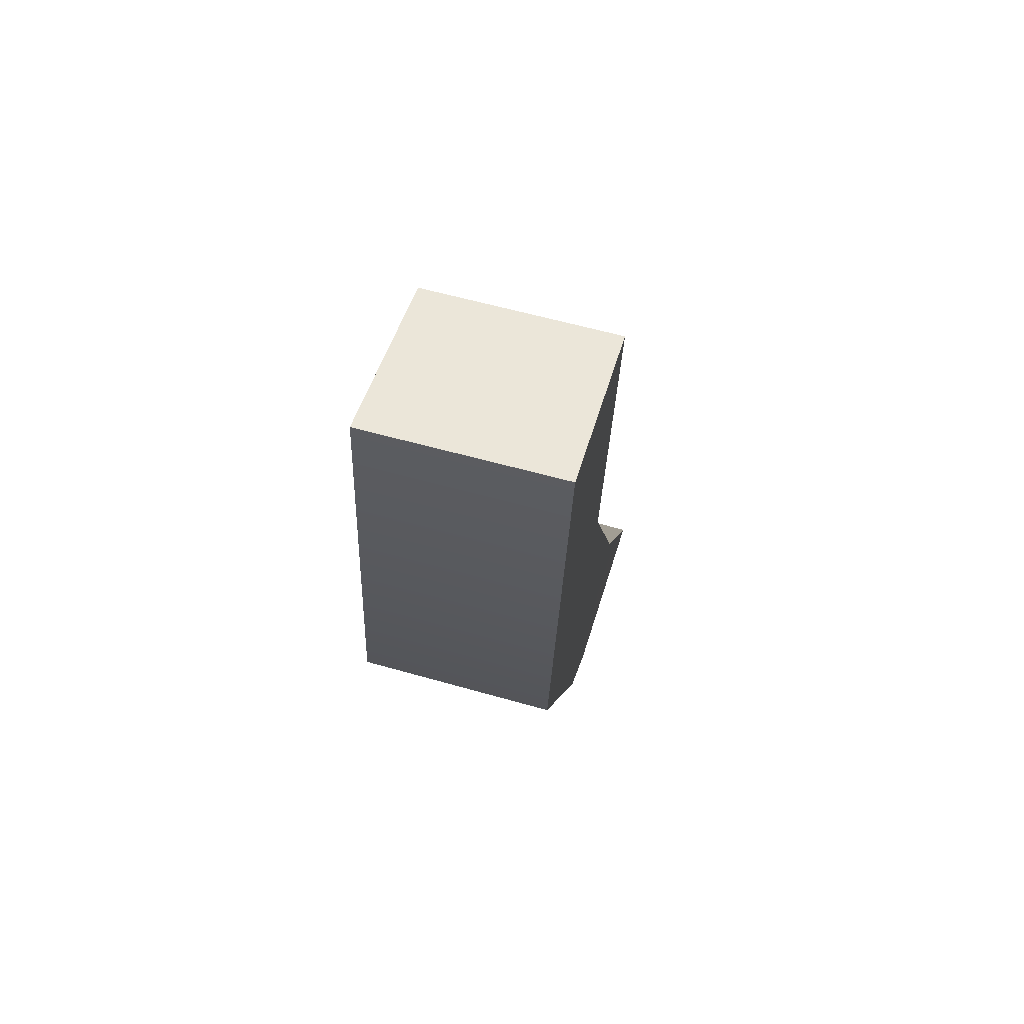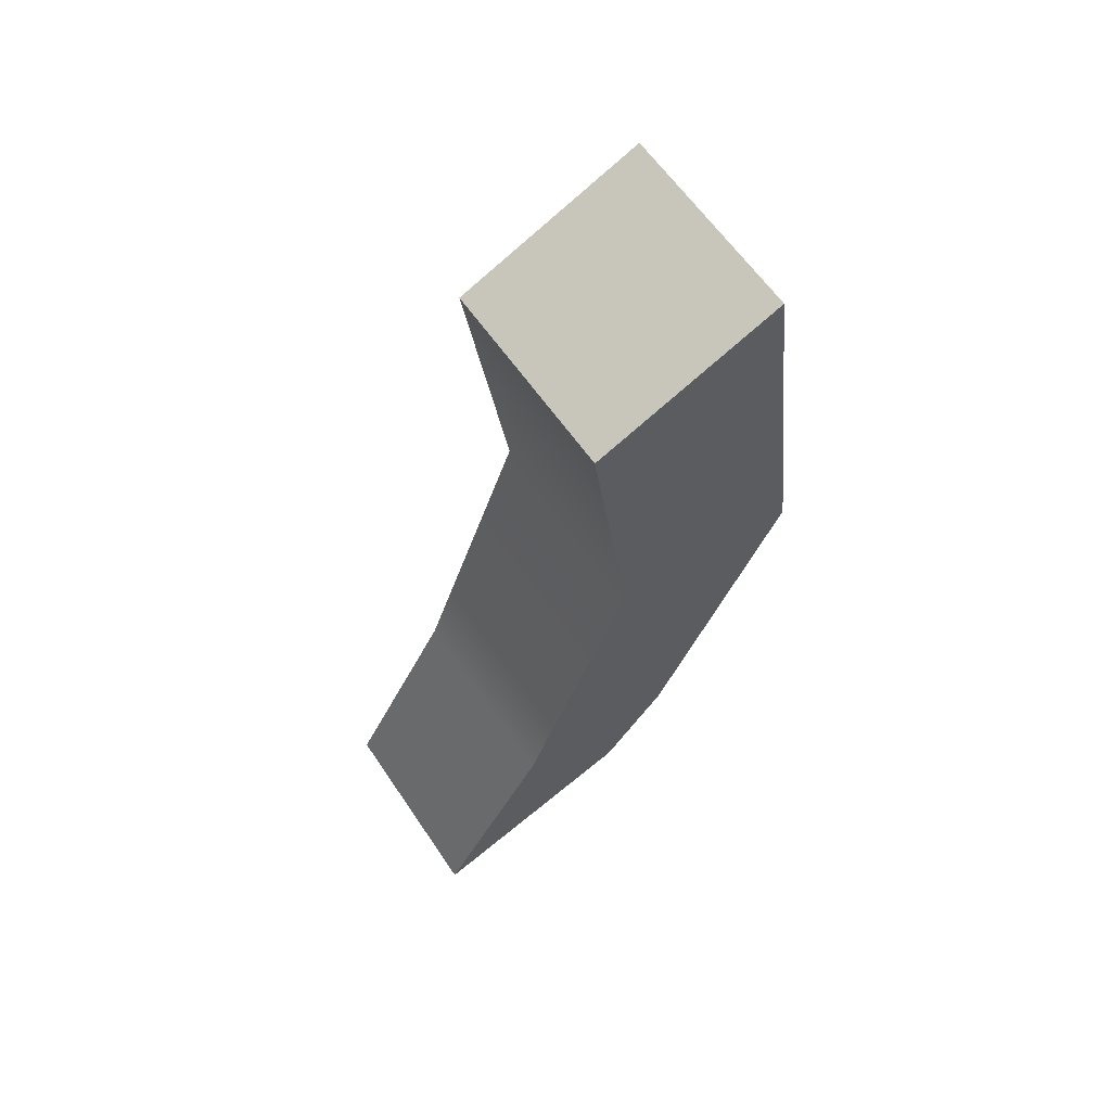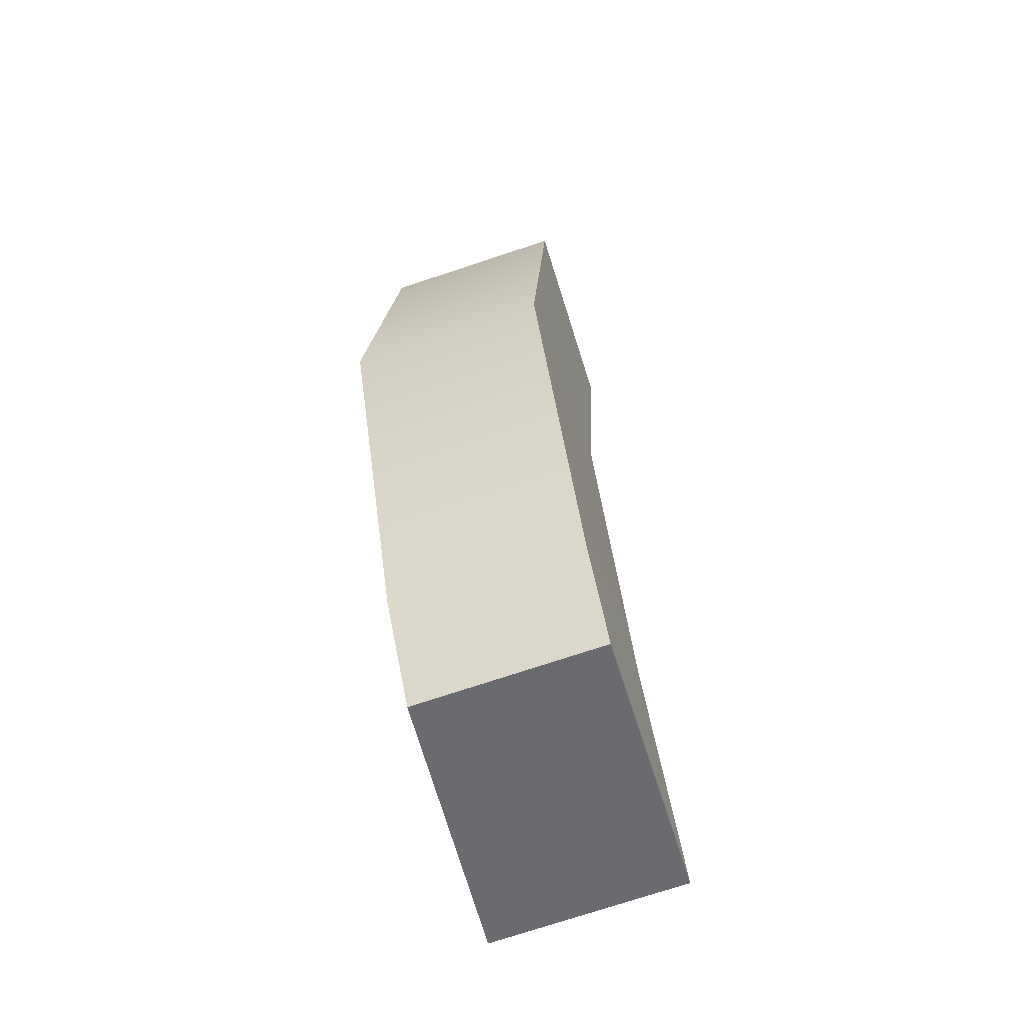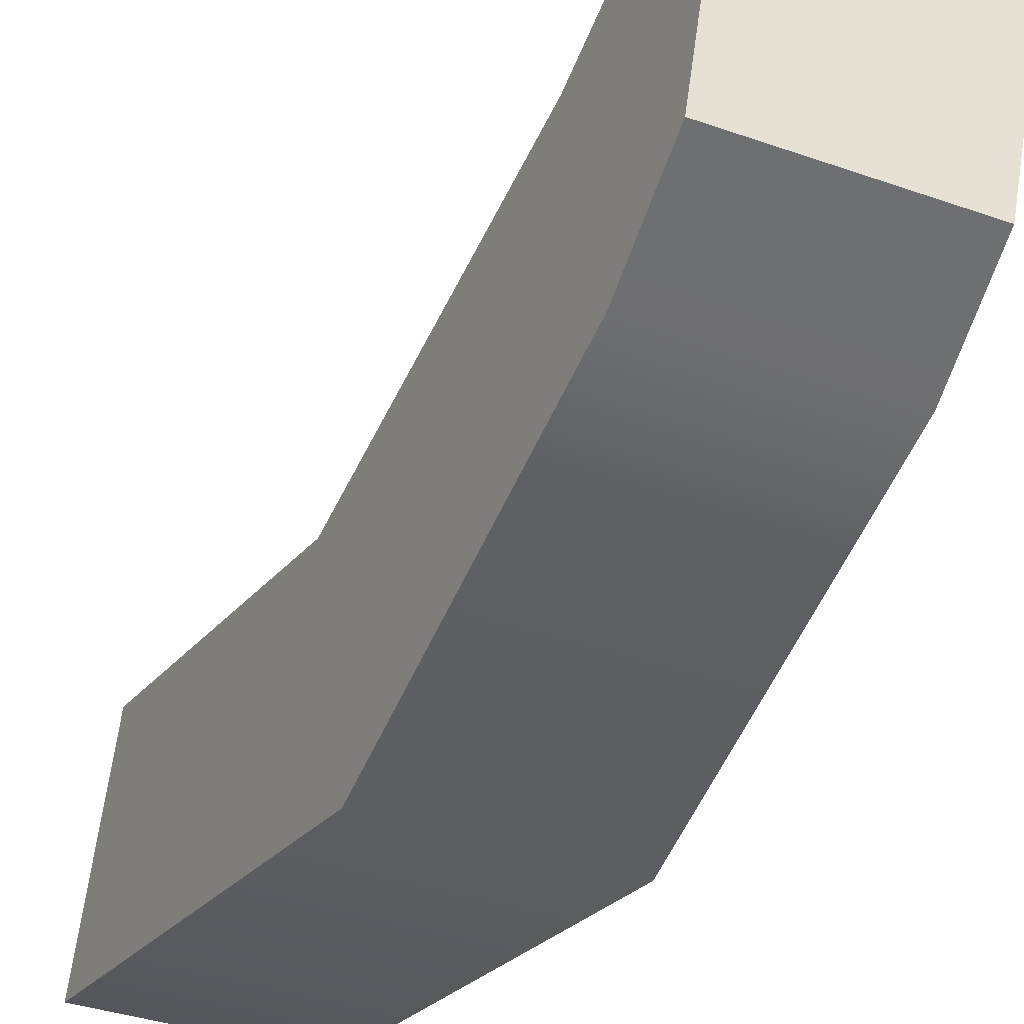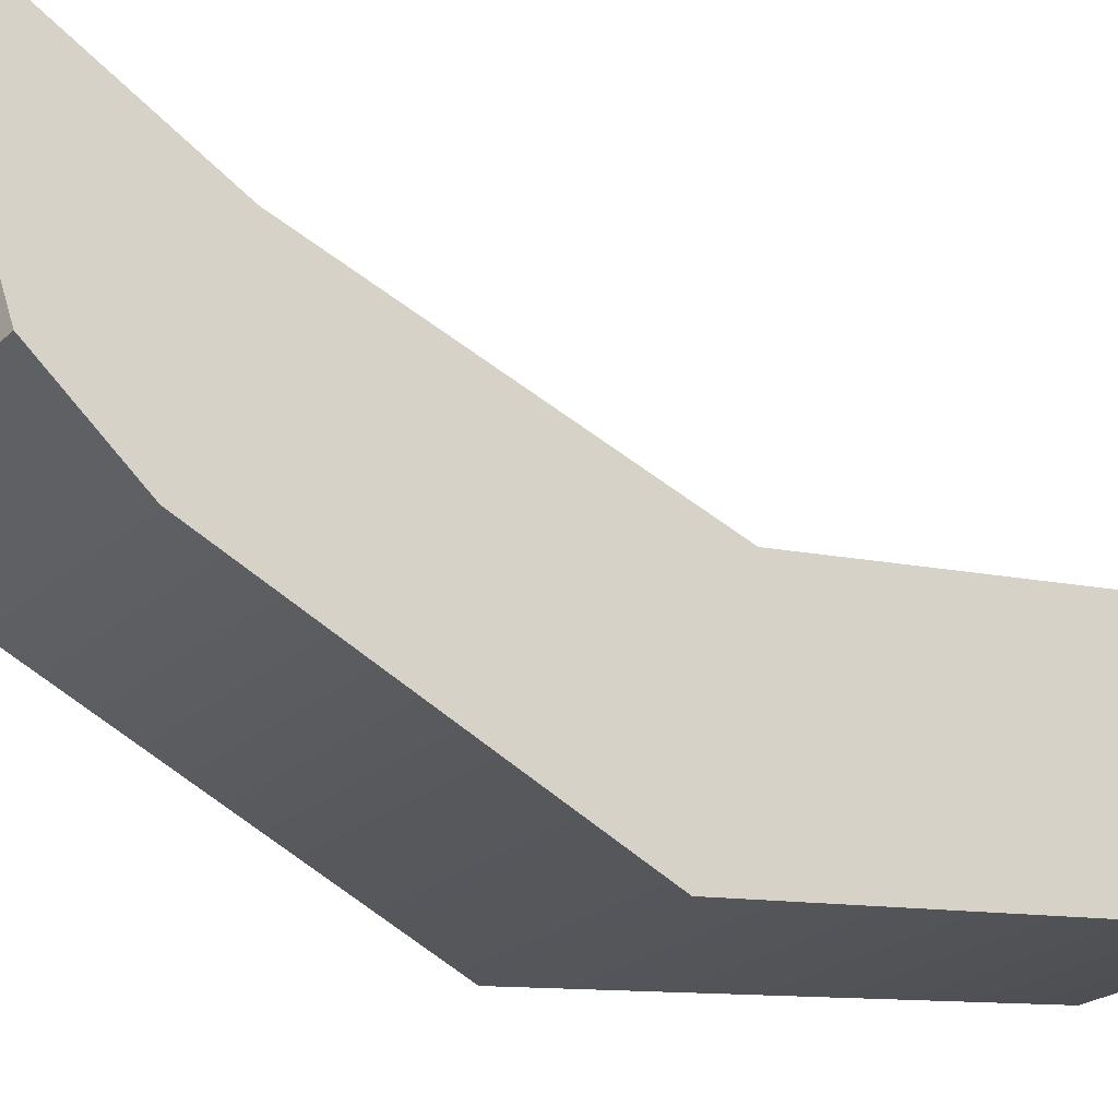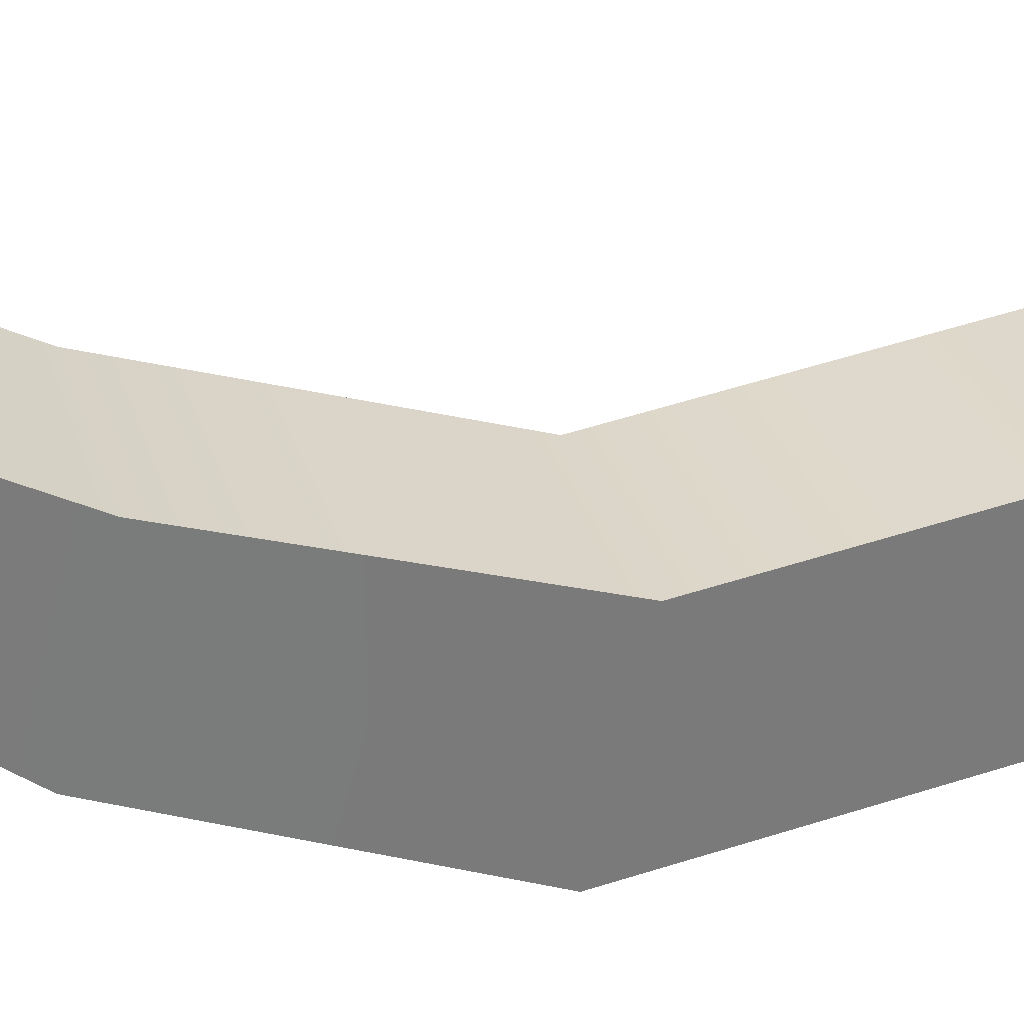
<metadata>
{"format":"obj","ext":"obj","renderer":"f3d","projection":"perspective","resolution":1024,"background":"white","views":[{"elev":65.7,"azim":-164.3,"up":"+Y"},{"elev":64.5,"azim":54.8,"up":"+Y"},{"elev":-65.6,"azim":-161.0,"up":"+Y"},{"elev":-32.5,"azim":-27.3,"up":"+Z"},{"elev":-22.7,"azim":55.8,"up":"+Z"},{"elev":31.8,"azim":73.5,"up":"+Z"}]}
</metadata>
<code>
g default1
v -0.2827 1.42 0.3304
v 0.2828 1.42 0.3304
v -0.2827 2.309 0.009518
v 0.2828 2.309 0.009518
v -0.2827 2.174 -0.5705
v 0.2828 2.174 -0.5705
v -0.2827 1.285 -0.1711
v 0.2828 1.285 -0.1711
v -0.282 3.228 0.1359
v 0.2835 3.226 0.1326
v 0.2821 3.431 -0.4066
v -0.2834 3.434 -0.4033
v -0.2797 1.053 0.0216
v 0.2858 1.051 0.02681
v 0.2798 0.8333 0.6627
v -0.2857 0.8375 0.6535
g initialShadingGroup1 pCube7 polySurface1
f 1 2 4 3
f 9 10 11 12
f 5 6 8 7
f 13 14 15 16
f 2 8 6 4
f 7 1 3 5
f 3 4 10 9
f 4 6 11 10
f 6 5 12 11
f 5 3 9 12
f 7 8 14 13
f 8 2 15 14
f 2 1 16 15
f 1 7 13 16

</code>
